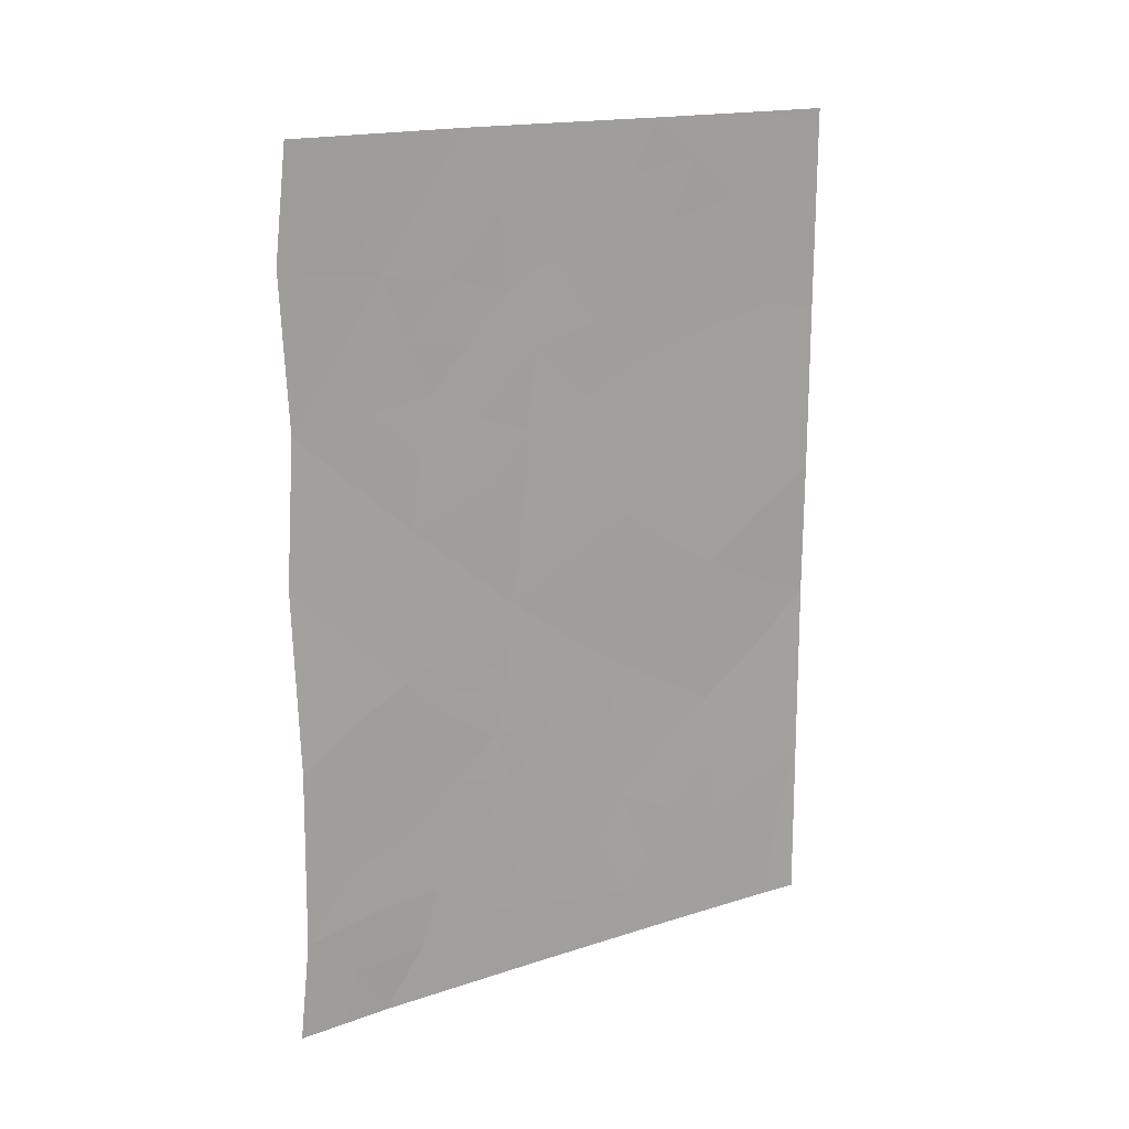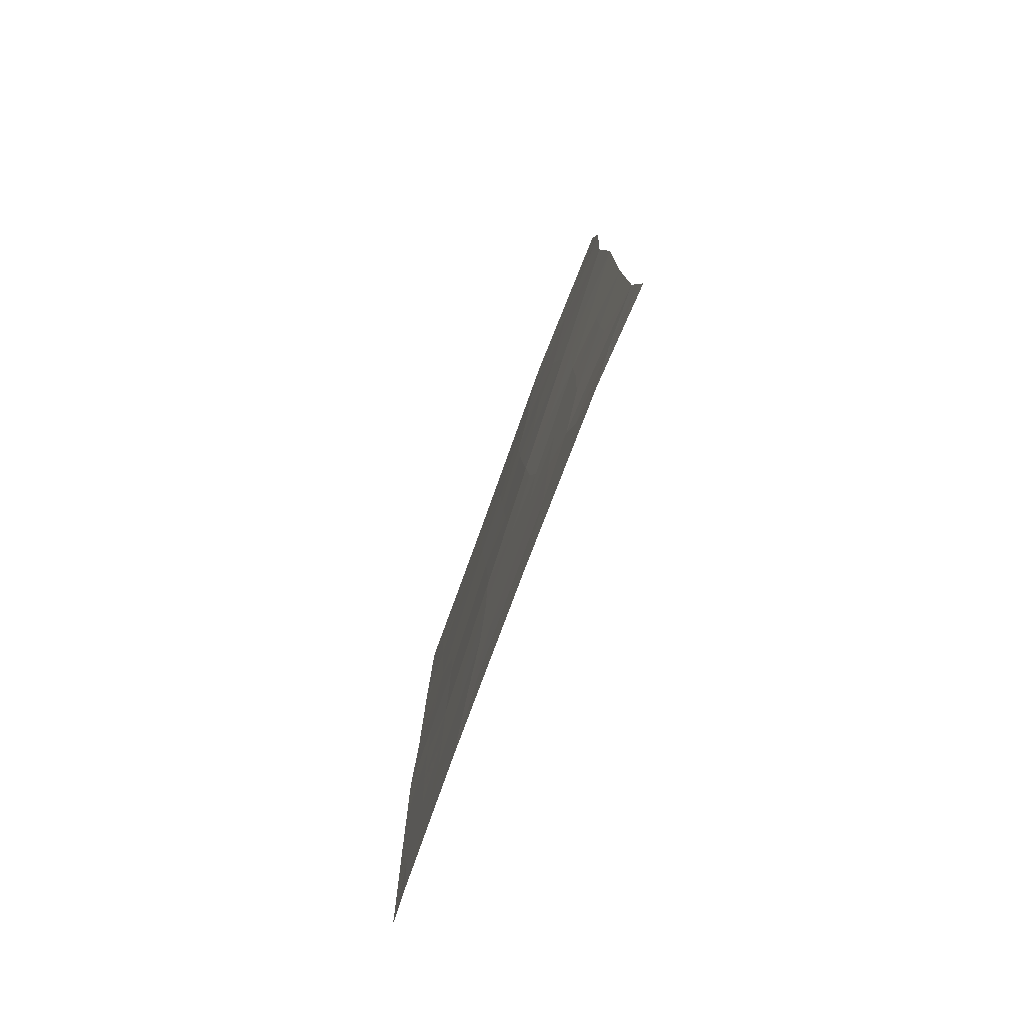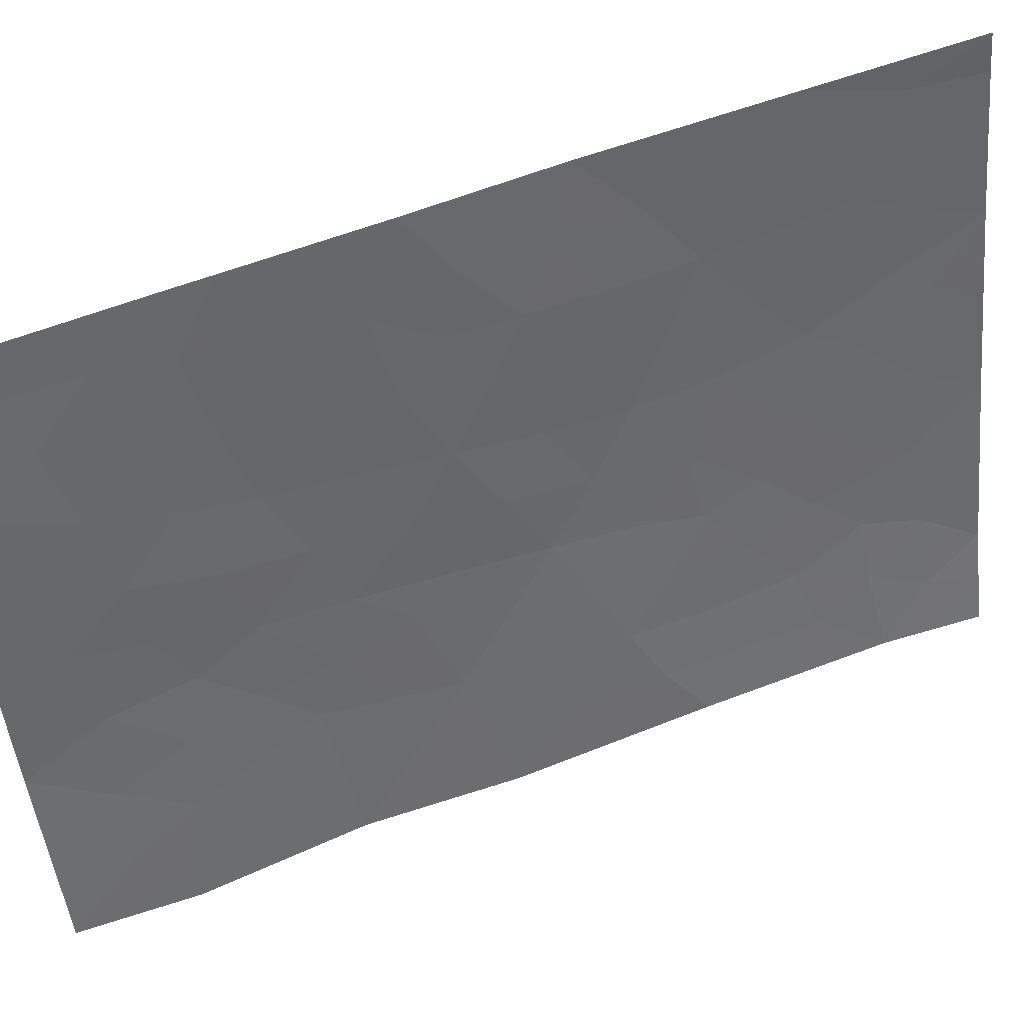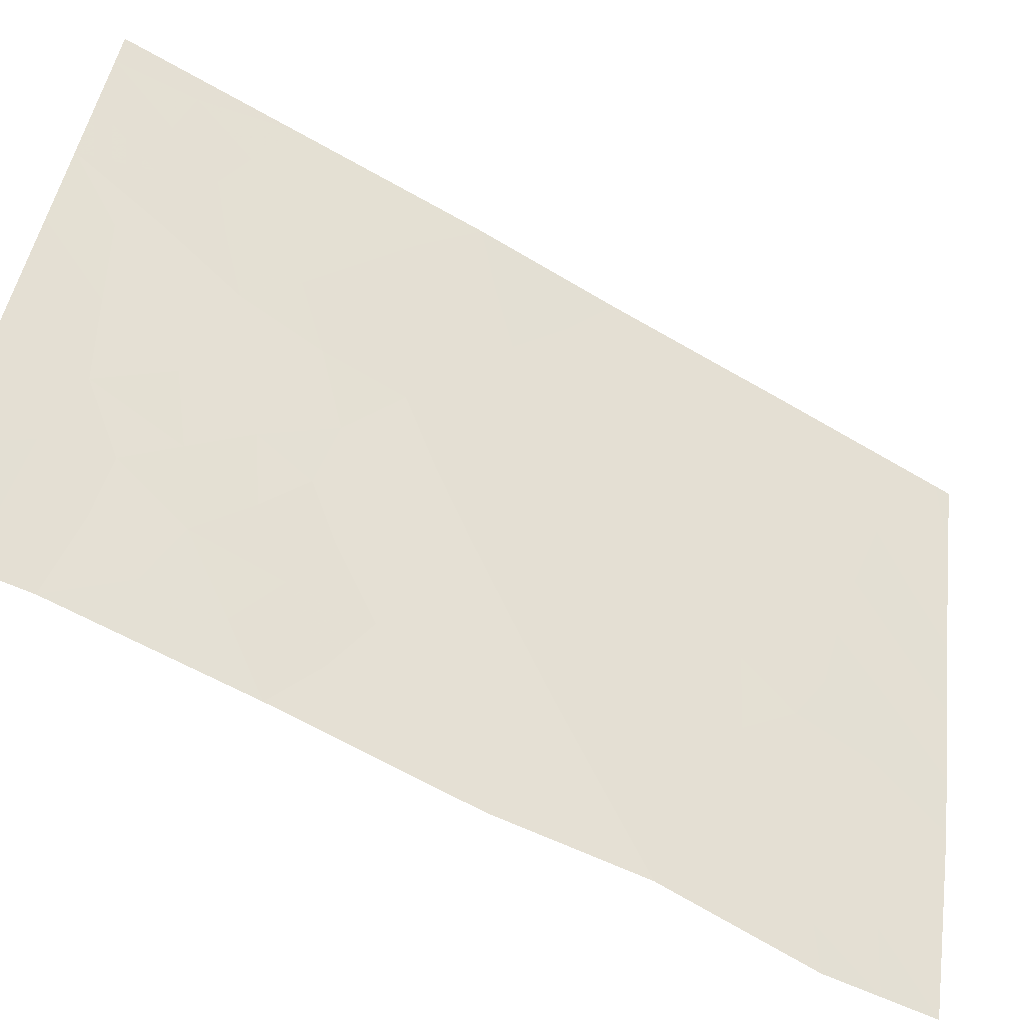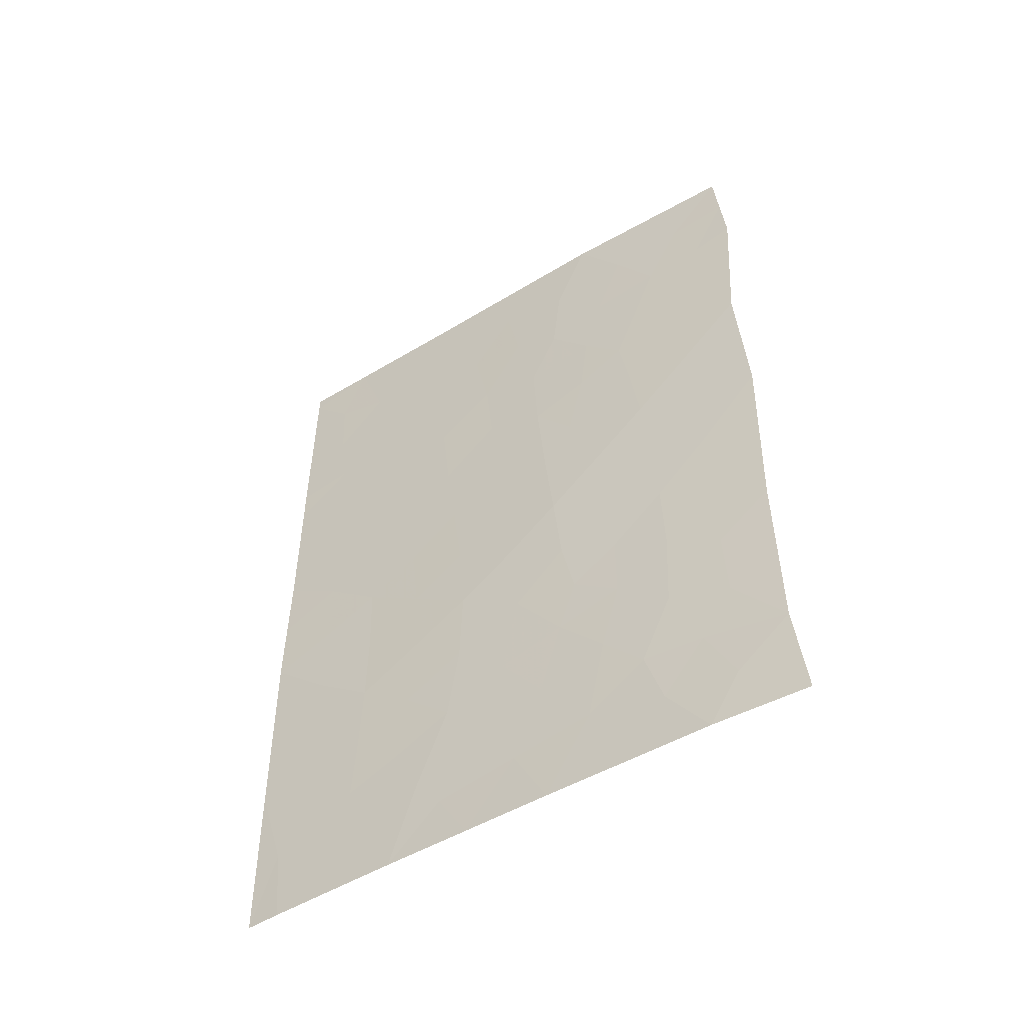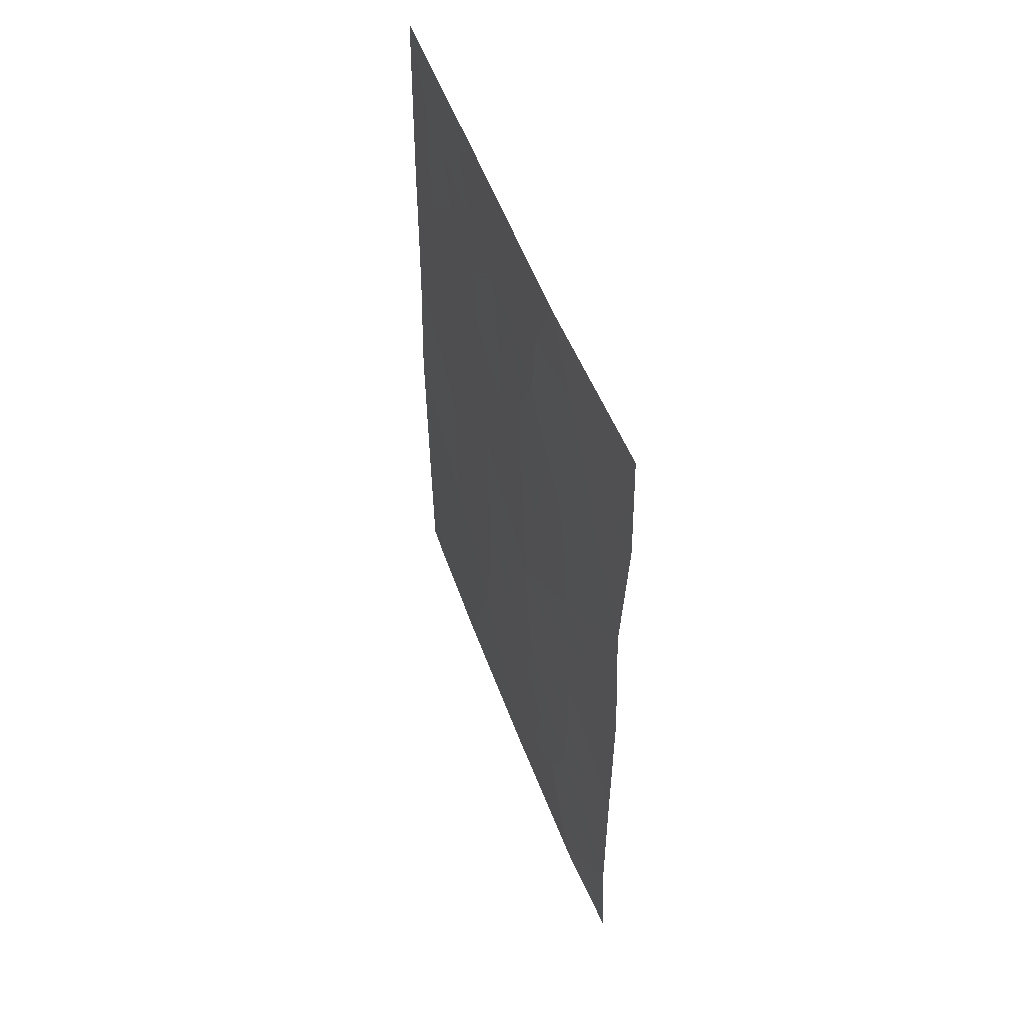
<metadata>
{"format":"obj","ext":"obj","renderer":"f3d","projection":"perspective","resolution":1024,"background":"white","views":[{"elev":17.1,"azim":-108.0,"up":"+Y"},{"elev":-78.0,"azim":174.8,"up":"+Y"},{"elev":55.2,"azim":-112.6,"up":"+Z"},{"elev":-59.5,"azim":59.0,"up":"+Z"},{"elev":-50.0,"azim":138.5,"up":"+Y"},{"elev":53.3,"azim":175.2,"up":"+Y"}]}
</metadata>
<code>
v -101.4 -37.99 95.23
v -100.1 -45.13 100
v -100.1 -43.2 100
v -100.4 -42.71 98.94
v -101.4 -42.02 95.36
v -100.2 -38.22 100
v -101.4 -44.44 95.1
v -101.9 -45.25 93.43
v -100.4 -40.71 99.17
v -100.1 -41.3 100
v -101.8 -43.16 93.59
v -100.9 -38 97.32
v -102.4 -50 91.75
v -102 -50 93.03
v -100.7 -50 97.72
v -101.8 -41.39 93.87
v -102.3 -41.65 91.96
v -102.4 -46.18 91.92
v -102.4 -43.63 91.83
v -101.8 -48.38 93.86
v -100.3 -50 99.52
v -100.1 -47.7 100
v -100.1 -50 100
v -102.4 -48.64 91.89
v -100.2 -40.82 100
v -101.4 -50 95.32
v -101.6 -37.99 94.44
v -100.2 -38 100
v -102.4 -38 92
v -102.4 -39.53 91.84
v -101.5 -40.12 95.03
v -100.6 -44.41 98.35
v -101 -43.43 96.88
v -100.5 -46.51 98.32
v -100.9 -47.72 96.86
v -102 -39.76 93.23
v -100.5 -48.39 98.44
v -101.4 -47.07 95.06
v -101 -45.56 96.64
v -101.2 -49.11 95.8
v -101.9 -47.45 93.44
v -100.1 -44.17 100
v -100.3 -44.79 99.16
v -100.7 -42.96 97.81
v -100.9 -42.34 97.03
v -100.7 -41.93 98.02
v -100.1 -46.42 100
v -100.3 -47.03 99.16
v -100.3 -45.89 99.15
v -100.4 -48.11 99.11
v -100.5 -47.53 98.38
v -101 -46.64 96.68
v -100.8 -46.04 97.48
v -100.7 -47.09 97.55
v -100.8 -44.99 97.5
v -100.6 -45.45 98.31
v -101.2 -38 96.27
v -101 -38.72 96.92
v -101.2 -38.82 95.93
v -102.4 -49.32 91.82
v -102.2 -49.28 92.61
v -102.2 -50 92.39
v -102.1 -44.51 92.66
v -102.2 -45.66 92.65
v -102.4 -44.91 91.88
v -102.3 -42.64 91.89
v -102.1 -42.44 92.81
v -102.1 -43.43 92.7
v -101.4 -43.34 95.23
v -101.6 -43.81 94.35
v -101.5 -42.72 94.79
v -101.6 -41.74 94.56
v -101.6 -40.8 94.44
v -101.3 -40.91 95.43
v -100.4 -49.1 98.92
v -100.2 -48.95 99.62
v -100.1 -48.85 100
v -101.7 -50 94.18
v -101.5 -48.93 94.68
v -102 -48.44 93.03
v -102.4 -47.41 91.91
v -102.2 -46.77 92.64
v -102.2 -47.76 92.59
v -101 -50 96.52
v -100.9 -49.29 96.95
v -101.5 -39.05 94.92
v -100.4 -38 99.02
v -101.8 -38.91 93.79
v -102.1 -38.85 92.75
v -102 -38 93.22
v -100.6 -49.1 98.08
v -100.5 -50 98.62
v -100.6 -43.53 98.4
v -100.8 -43.96 97.61
v -100.1 -42.25 100
v -100.4 -41.63 99.06
v -101.3 -39.76 95.72
v -101.2 -42.83 96.11
v -101.1 -41.69 96.21
v -101.1 -40.67 96.33
v -100.3 -39.8 99.32
v -100.2 -39.52 100
v -101.2 -43.94 95.98
v -101.9 -44.19 93.49
v -102.3 -40.59 91.9
v -102.2 -39.69 92.4
v -102.1 -40.65 92.68
v -102 -41.5 93.08
v -101.8 -42.2 93.73
v -100.3 -38.85 99.37
v -100.6 -40.93 98.2
v -101.7 -39.88 94.17
v -101.9 -40.65 93.57
v -100.9 -40.3 97.32
v -100.7 -38.56 97.92
v -100.8 -39.4 97.56
v -100.7 -38 98.01
v -102.4 -38.77 91.92
v -101 -44.49 96.73
v -101.2 -45.03 95.86
v -101.2 -47.31 95.97
v -101.2 -46.19 95.73
v -101.4 -45.5 94.99
v -101.7 -45.9 94.17
v -101.7 -44.88 94.25
v -100.7 -48.11 97.71
v -101 -48.37 96.49
v -101.3 -48.09 95.38
v -101.6 -47.77 94.43
v -101.7 -46.83 94.17
v -101.9 -46.3 93.39
v -100.4 -43.76 99.16
v -100.9 -41.25 97.15
v -101.1 -39.62 96.56
v -101.8 -49.2 93.61
v -100.5 -39.11 98.6
v -100.6 -39.98 98.37
v -101.5 -46.34 94.82
v -100.8 -48.82 97.31
f 42 43 132
f 44 45 46
f 47 48 49
f 50 51 48
f 52 53 54
f 53 55 56
f 57 58 59
f 60 61 62
f 63 64 65
f 66 67 68
f 69 70 71
f 72 73 74
f 75 50 76
f 22 77 76
f 61 80 135
f 81 82 83
f 15 84 85
f 25 10 9
f 88 89 90
f 91 75 92
f 44 93 94
f 49 56 43
f 95 4 96
f 97 86 59
f 3 132 4
f 98 99 45
f 110 102 101
f 98 103 69
f 63 68 104
f 105 106 107
f 67 108 109
f 137 136 101
f 109 72 71
f 111 96 46
f 112 88 86
f 112 73 113
f 114 133 100
f 58 115 116
f 136 87 110
f 106 118 89
f 103 119 120
f 52 121 122
f 123 124 125
f 104 70 125
f 107 113 108
f 51 126 54
f 137 111 114
f 122 123 120
f 121 127 128
f 129 41 130
f 119 94 55
f 128 79 129
f 83 41 80
f 82 64 131
f 130 131 124
f 3 42 132
f 42 2 43
f 132 43 32
f 4 44 46
f 44 33 45
f 46 45 133
f 2 47 49
f 47 22 48
f 49 48 34
f 22 50 48
f 50 37 51
f 48 51 34
f 35 52 54
f 52 39 53
f 54 53 34
f 34 53 56
f 53 39 55
f 56 55 32
f 1 57 59
f 57 12 58
f 59 58 134
f 13 60 62
f 60 24 61
f 62 61 14
f 19 63 65
f 63 8 64
f 65 64 18
f 19 66 68
f 66 17 67
f 68 67 11
f 69 7 70
f 71 70 11
f 72 16 73
f 74 73 31
f 21 75 76
f 75 37 50
f 76 50 22
f 77 23 76
f 21 76 23
f 26 78 79
f 78 14 135
f 79 78 135
f 14 61 135
f 61 24 80
f 135 80 20
f 24 81 83
f 81 18 82
f 83 82 41
f 84 26 40
f 1 86 27
f 28 6 87
f 110 87 6
f 27 88 90
f 88 36 89
f 90 89 29
f 15 91 92
f 91 37 75
f 92 75 21
f 33 44 94
f 44 4 93
f 94 93 32
f 2 49 43
f 49 34 56
f 43 56 32
f 10 95 96
f 95 3 4
f 134 97 59
f 97 31 86
f 59 86 1
f 132 32 93
f 33 98 45
f 98 5 99
f 45 99 133
f 31 97 74
f 74 100 99
f 25 9 101
f 5 98 69
f 98 33 103
f 69 103 7
f 8 63 104
f 63 19 68
f 104 68 11
f 17 105 107
f 105 30 106
f 107 106 36
f 11 67 109
f 67 17 108
f 109 108 16
f 9 137 101
f 102 110 6
f 11 109 71
f 109 16 72
f 71 72 5
f 133 111 46
f 111 9 96
f 46 96 4
f 31 112 86
f 112 36 88
f 86 88 27
f 36 112 113
f 112 31 73
f 113 73 16
f 74 99 5
f 134 58 116
f 58 12 115
f 116 115 136
f 87 115 117
f 117 115 12
f 136 115 87
f 36 106 89
f 106 30 118
f 89 118 29
f 7 103 120
f 103 33 119
f 120 119 39
f 116 114 134
f 39 52 122
f 52 35 121
f 122 121 38
f 7 123 125
f 125 124 8
f 8 104 125
f 104 11 70
f 125 70 7
f 17 107 108
f 107 36 113
f 108 113 16
f 34 51 54
f 51 37 126
f 54 126 35
f 10 96 9
f 116 137 114
f 137 9 111
f 114 111 133
f 37 91 126
f 139 85 127
f 39 122 120
f 122 38 138
f 120 123 7
f 121 35 127
f 38 129 130
f 129 20 41
f 39 119 55
f 119 33 94
f 55 94 32
f 129 79 20
f 26 79 40
f 24 83 80
f 41 82 131
f 82 18 64
f 131 64 8
f 38 130 138
f 130 41 131
f 124 131 8
f 132 93 4
f 84 40 85
f 97 134 100
f 101 102 25
f 134 114 100
f 136 110 101
f 79 135 20
f 128 127 40
f 128 40 79
f 80 41 20
f 136 137 116
f 38 121 128
f 38 128 129
f 123 138 124
f 122 138 123
f 138 130 124
f 100 133 99
f 74 97 100
f 5 72 74
f 85 40 127
f 91 139 126
f 71 5 69
f 91 15 139
f 85 139 15
f 126 139 35
f 127 35 139

</code>
